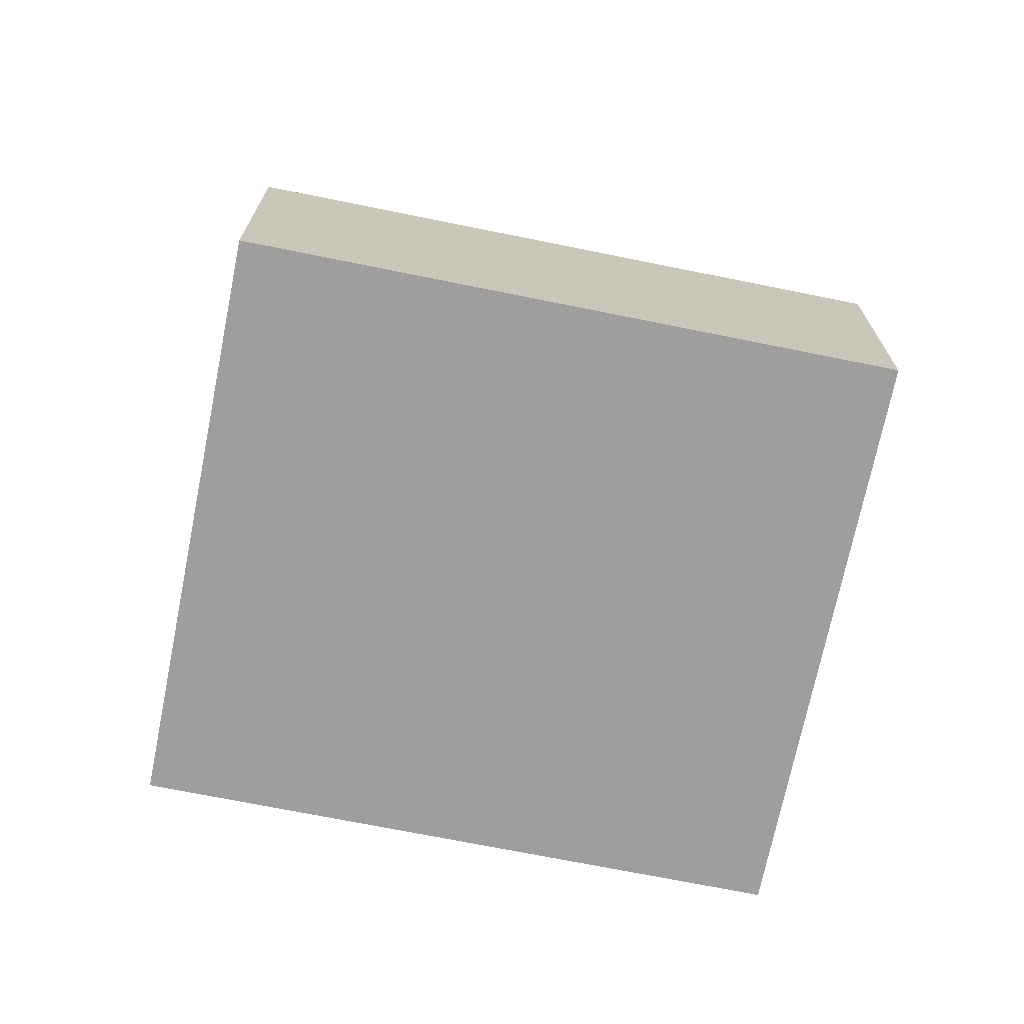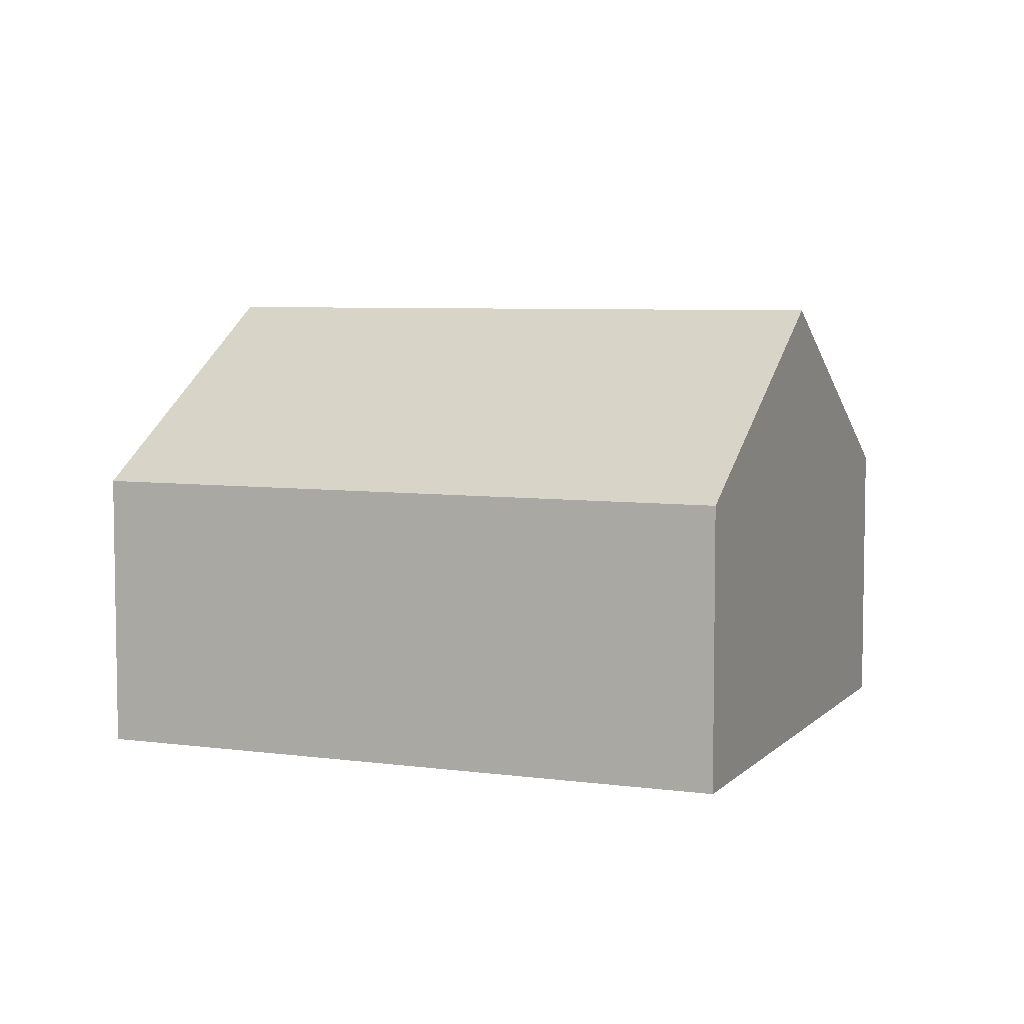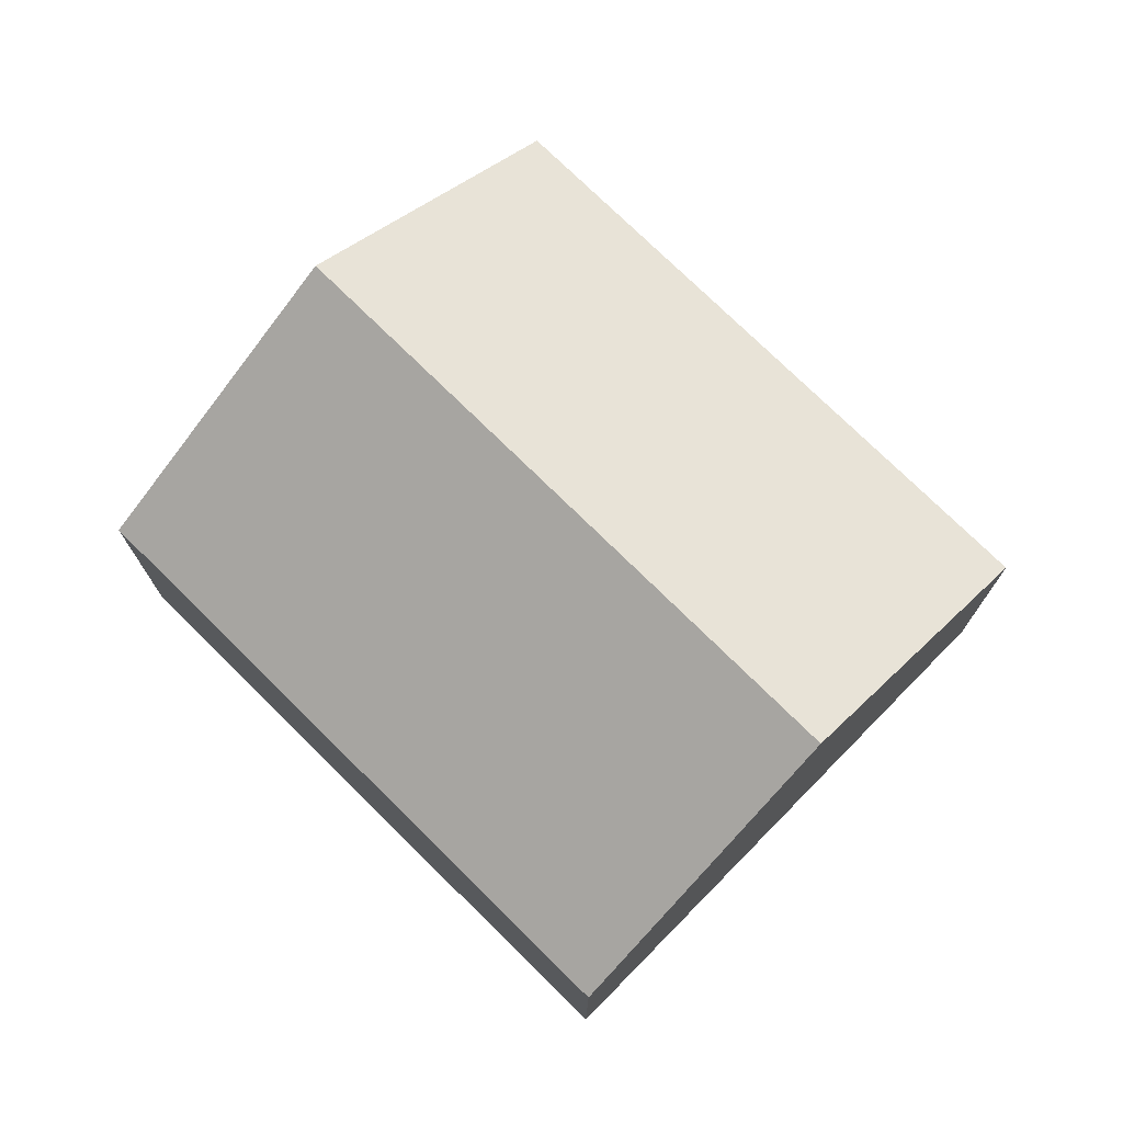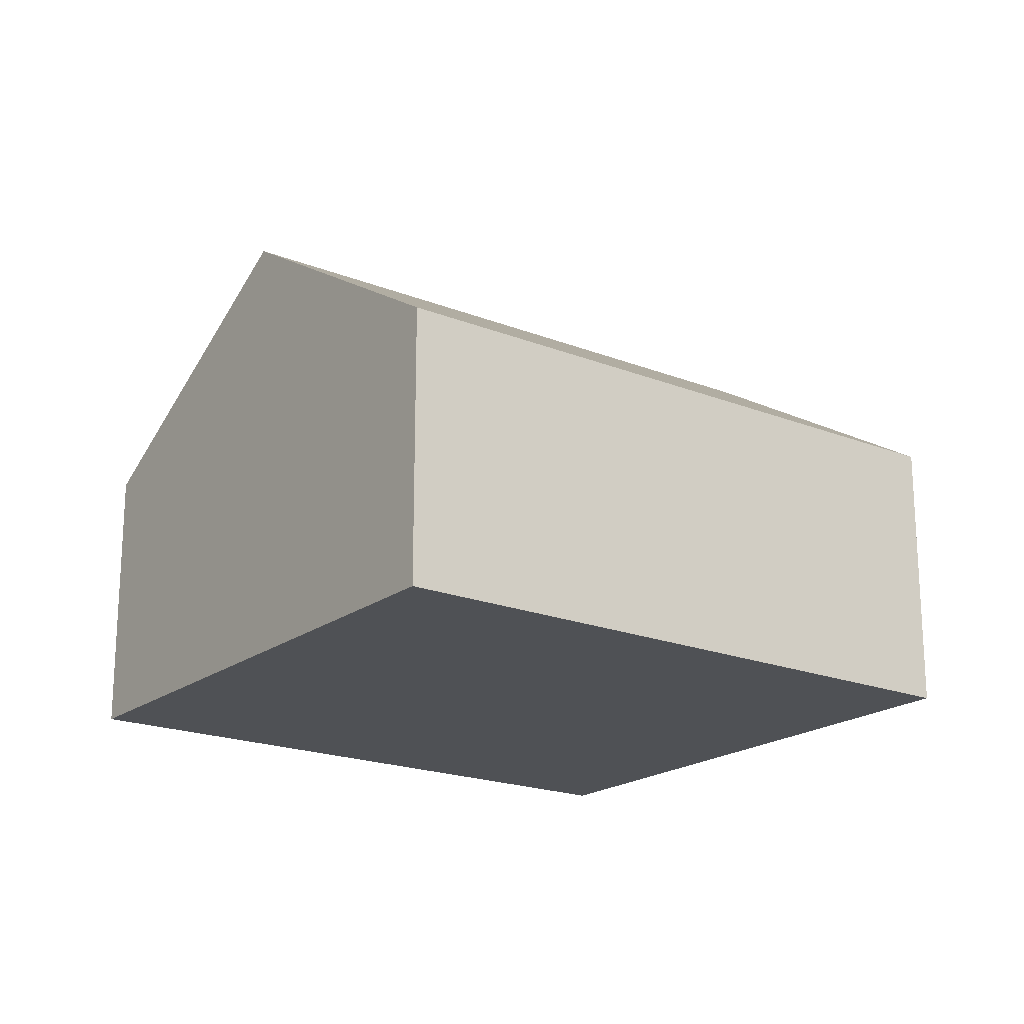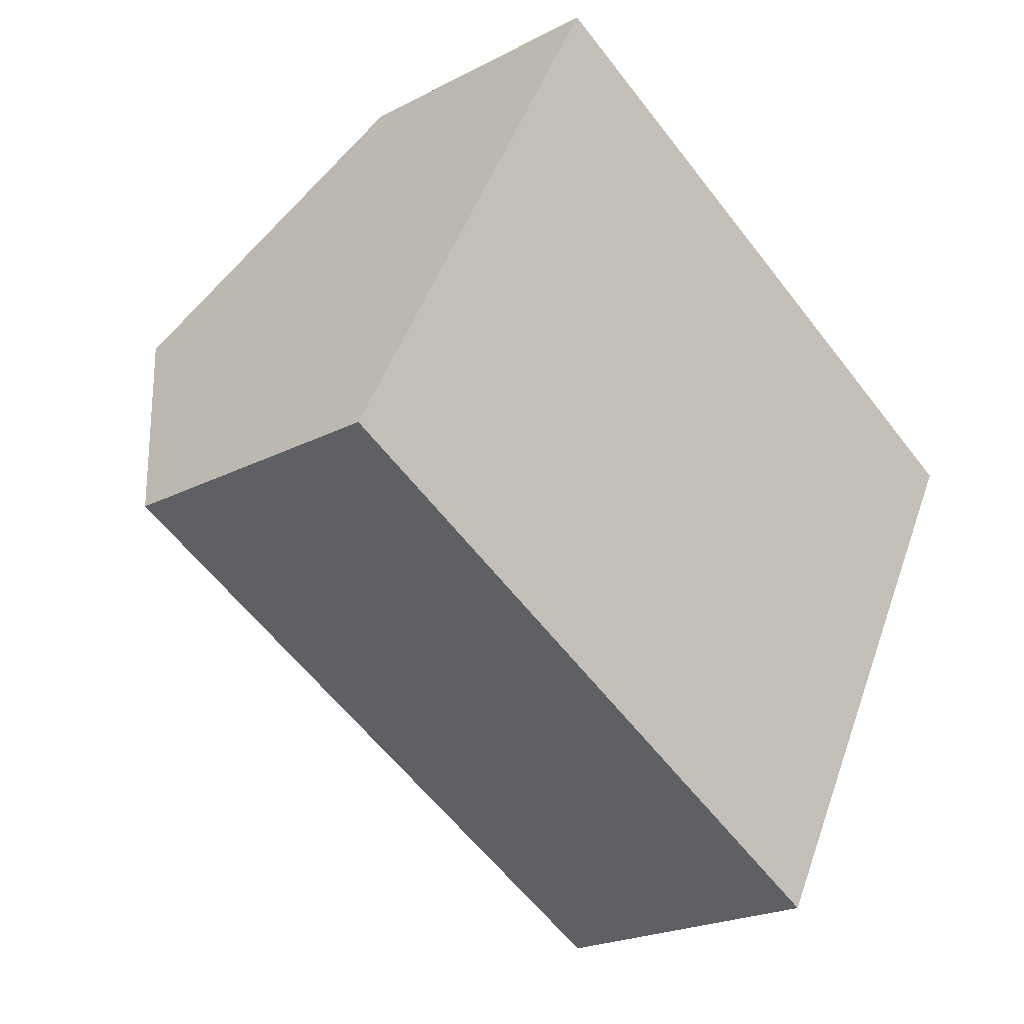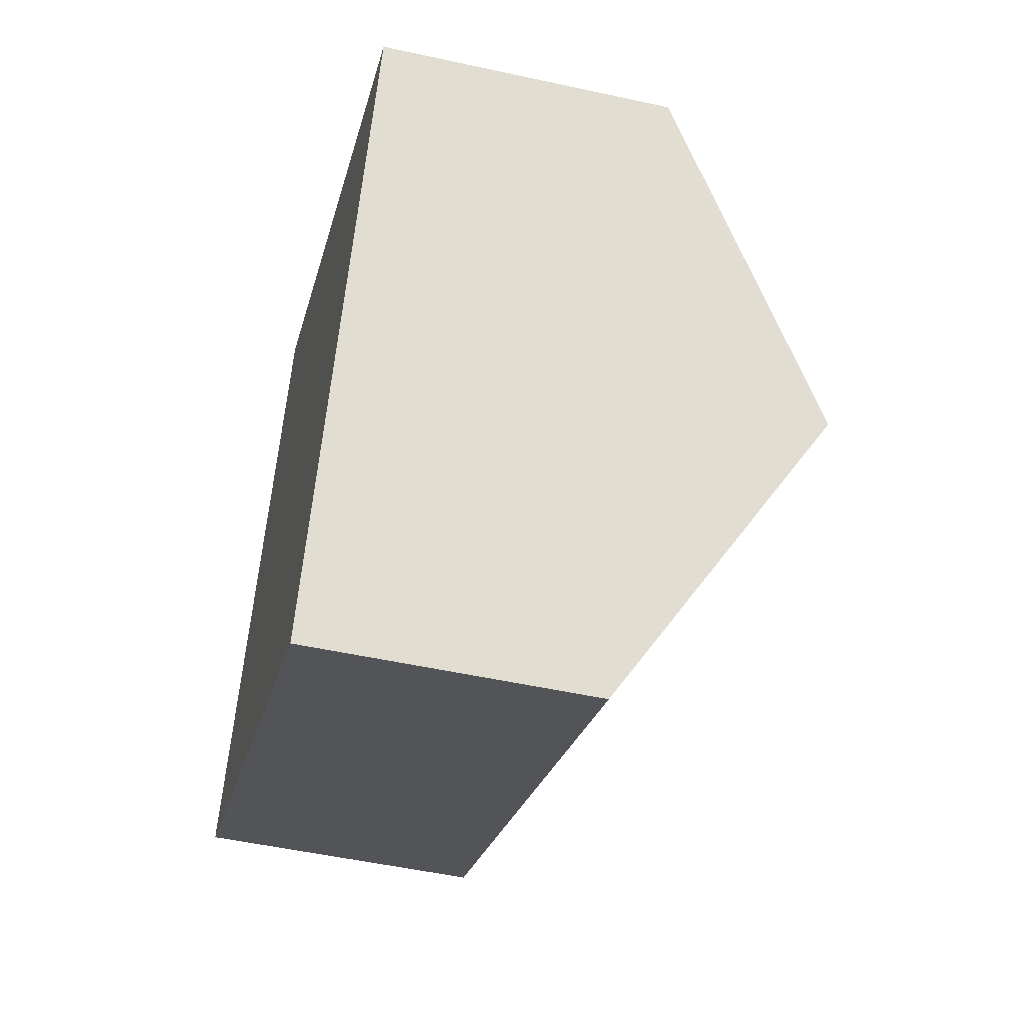
<metadata>
{"format":"obj","ext":"obj","renderer":"f3d","projection":"perspective","resolution":1024,"background":"white","views":[{"elev":-70.9,"azim":-163.3,"up":"+Y"},{"elev":6.1,"azim":50.6,"up":"+Y"},{"elev":75.0,"azim":-107.3,"up":"+Y"},{"elev":-19.7,"azim":171.8,"up":"+Y"},{"elev":-21.7,"azim":-47.2,"up":"+Z"},{"elev":-50.8,"azim":76.5,"up":"+Z"}]}
</metadata>
<code>
v  0 2.328 1.425e-16
v  6.105 3.832 -0.407
v  4.919 2.328 -2.628
v  1.186 3.832 2.221
v  7.291 2.328 1.815
v  2.372 2.328 4.442
v  4.919 1.609e-16 -2.628
v  0 0 0
v  1.186 -1.36e-16 2.221
v  2.372 -2.72e-16 4.442
v  7.291 -1.111e-16 1.815
v  6.105 2.492e-17 -0.407
g defaultobject
f 1 2 3
f 2 1 4
f 5 4 6
f 4 5 2
f 7 1 3
f 1 7 8
f 8 4 1
f 4 8 6
f 6 8 9
f 6 9 10
f 10 5 6
f 5 10 11
f 2 7 3
f 7 2 5
f 7 5 12
f 12 5 11
f 9 11 10
f 11 9 8
f 11 8 7
f 11 7 12

</code>
